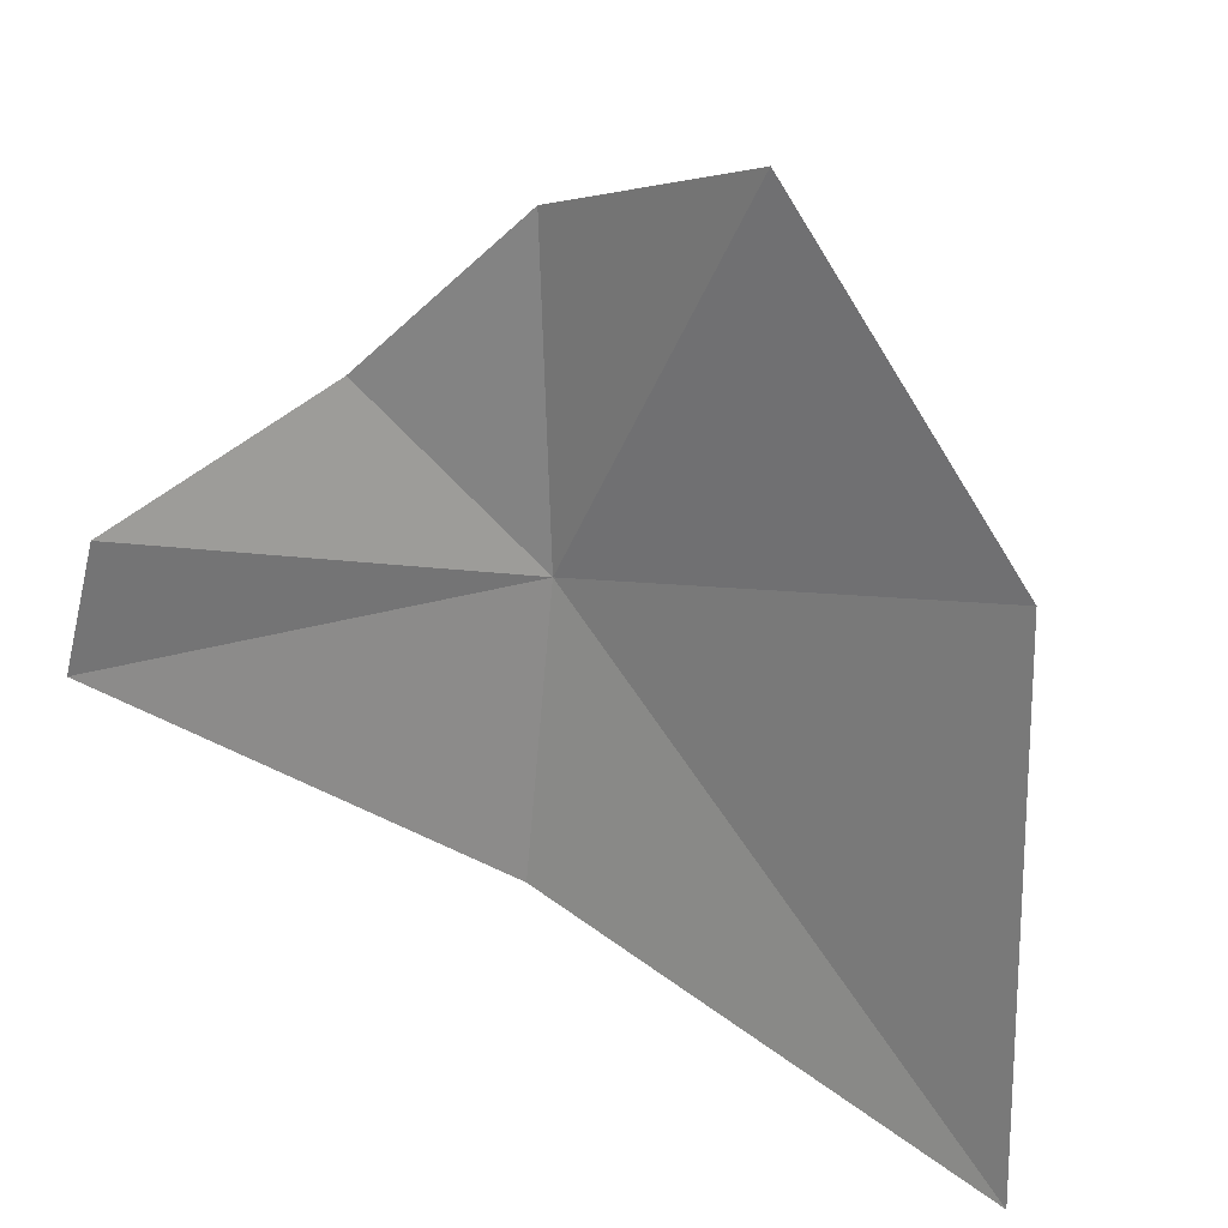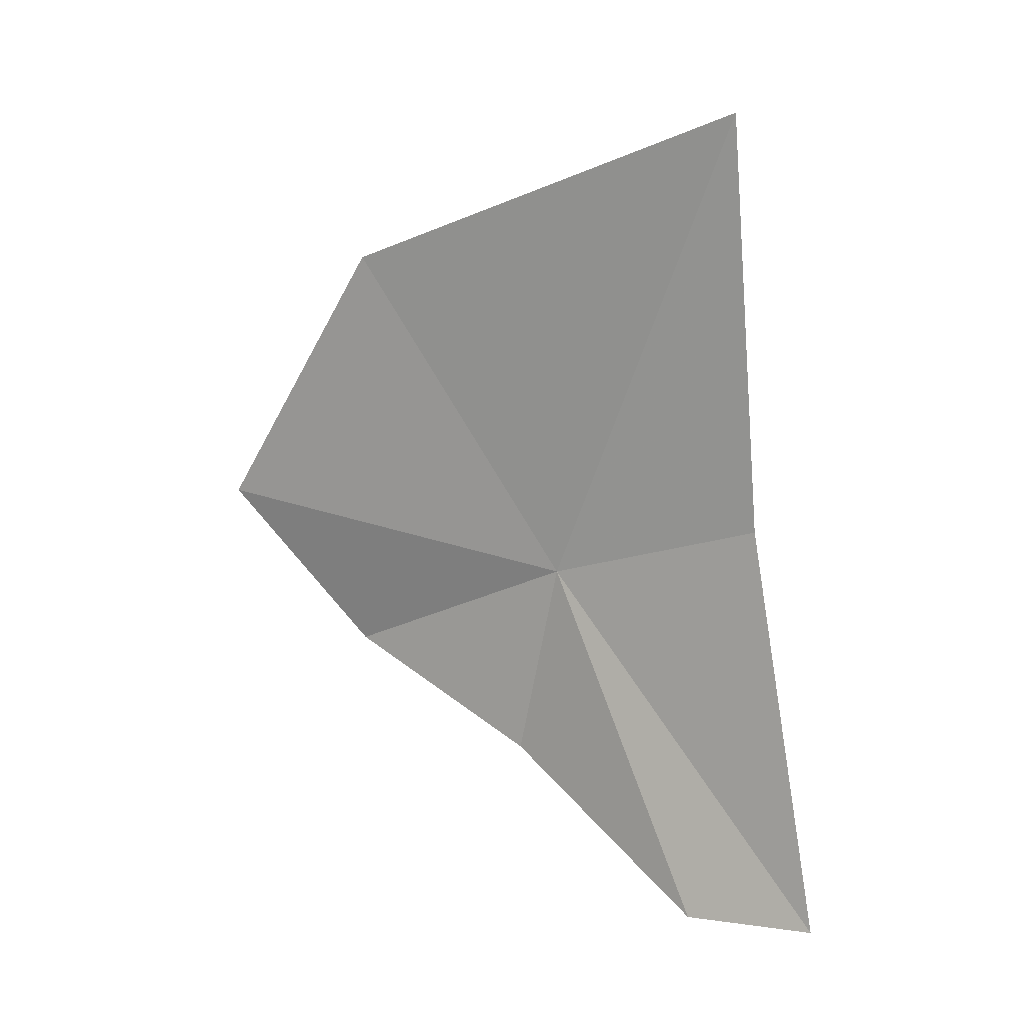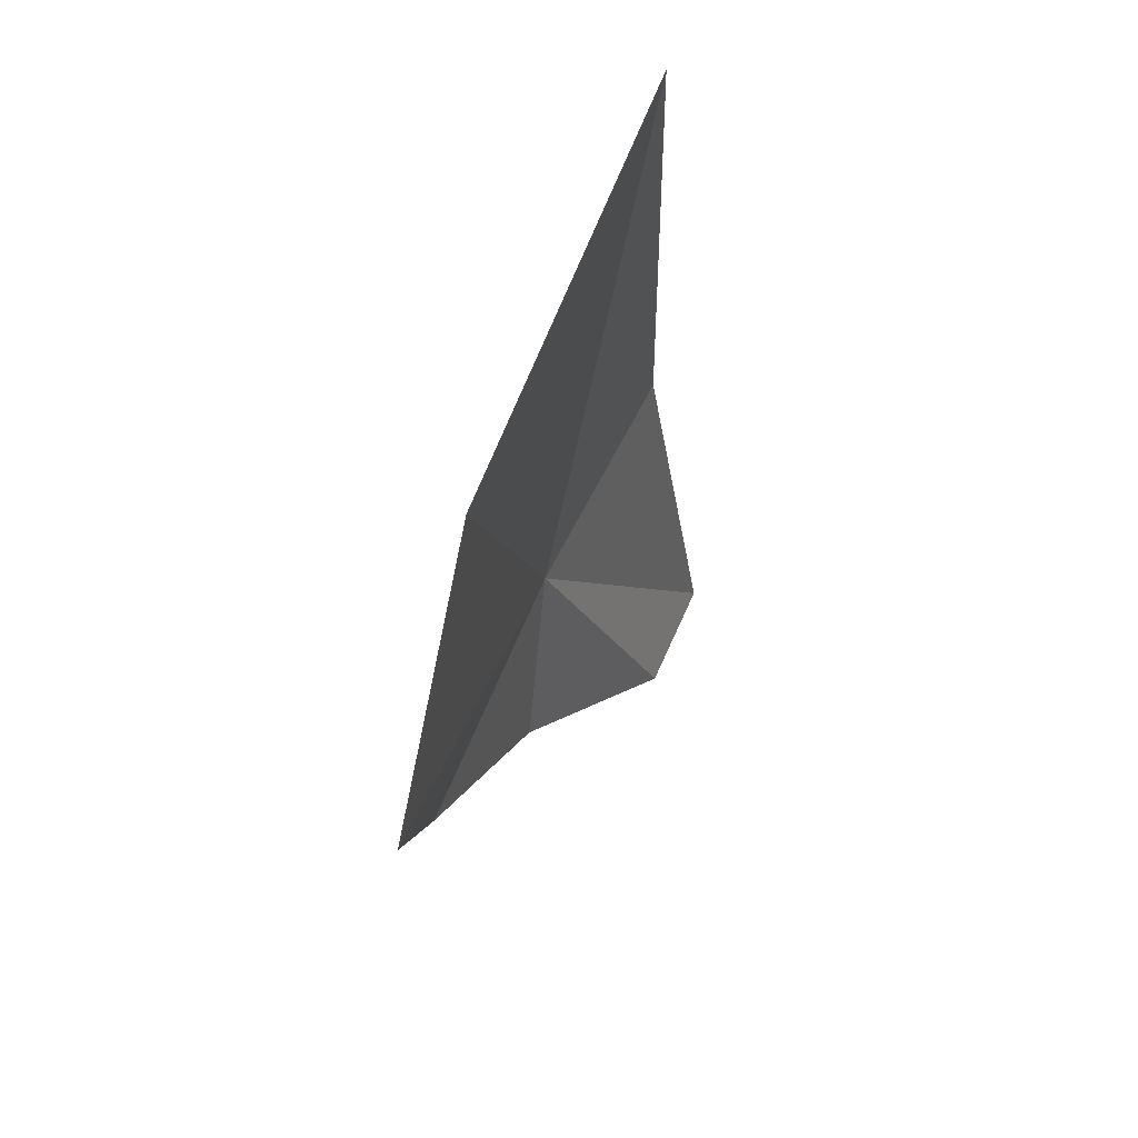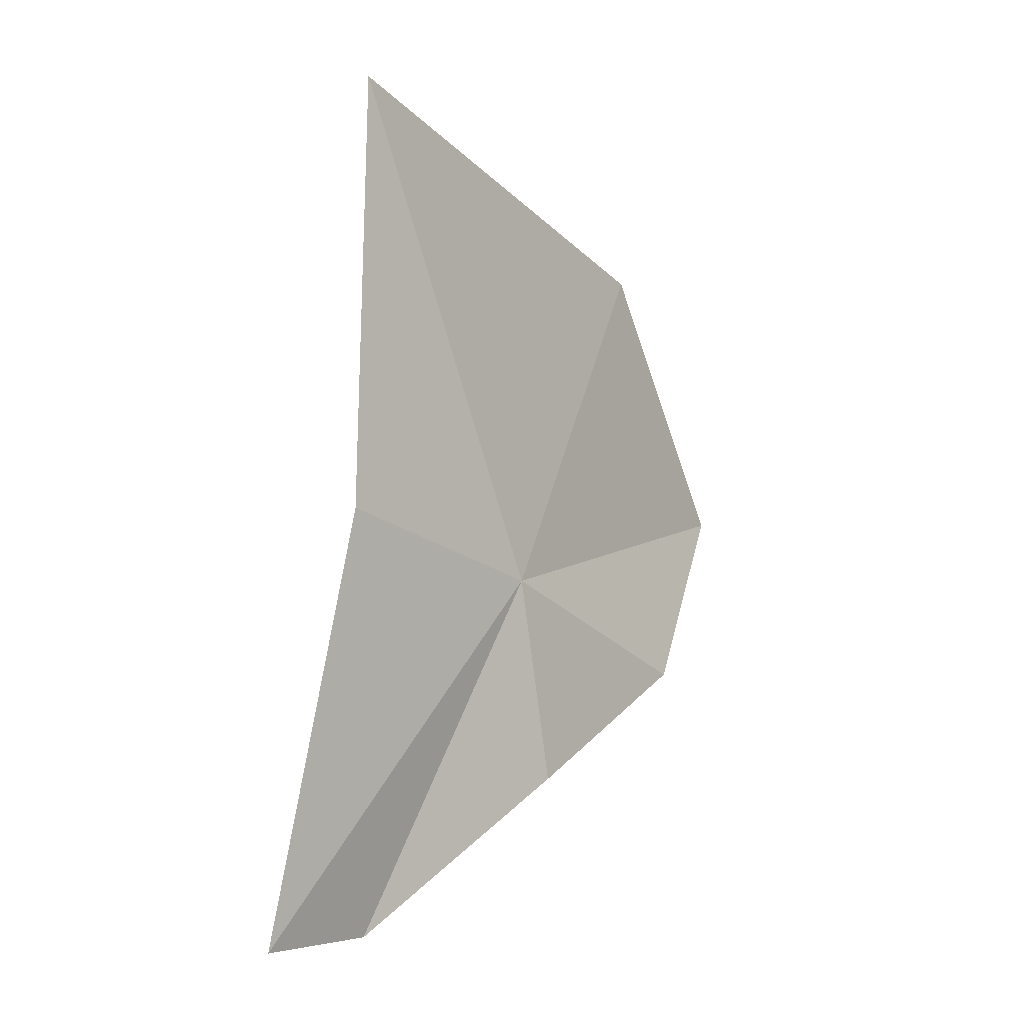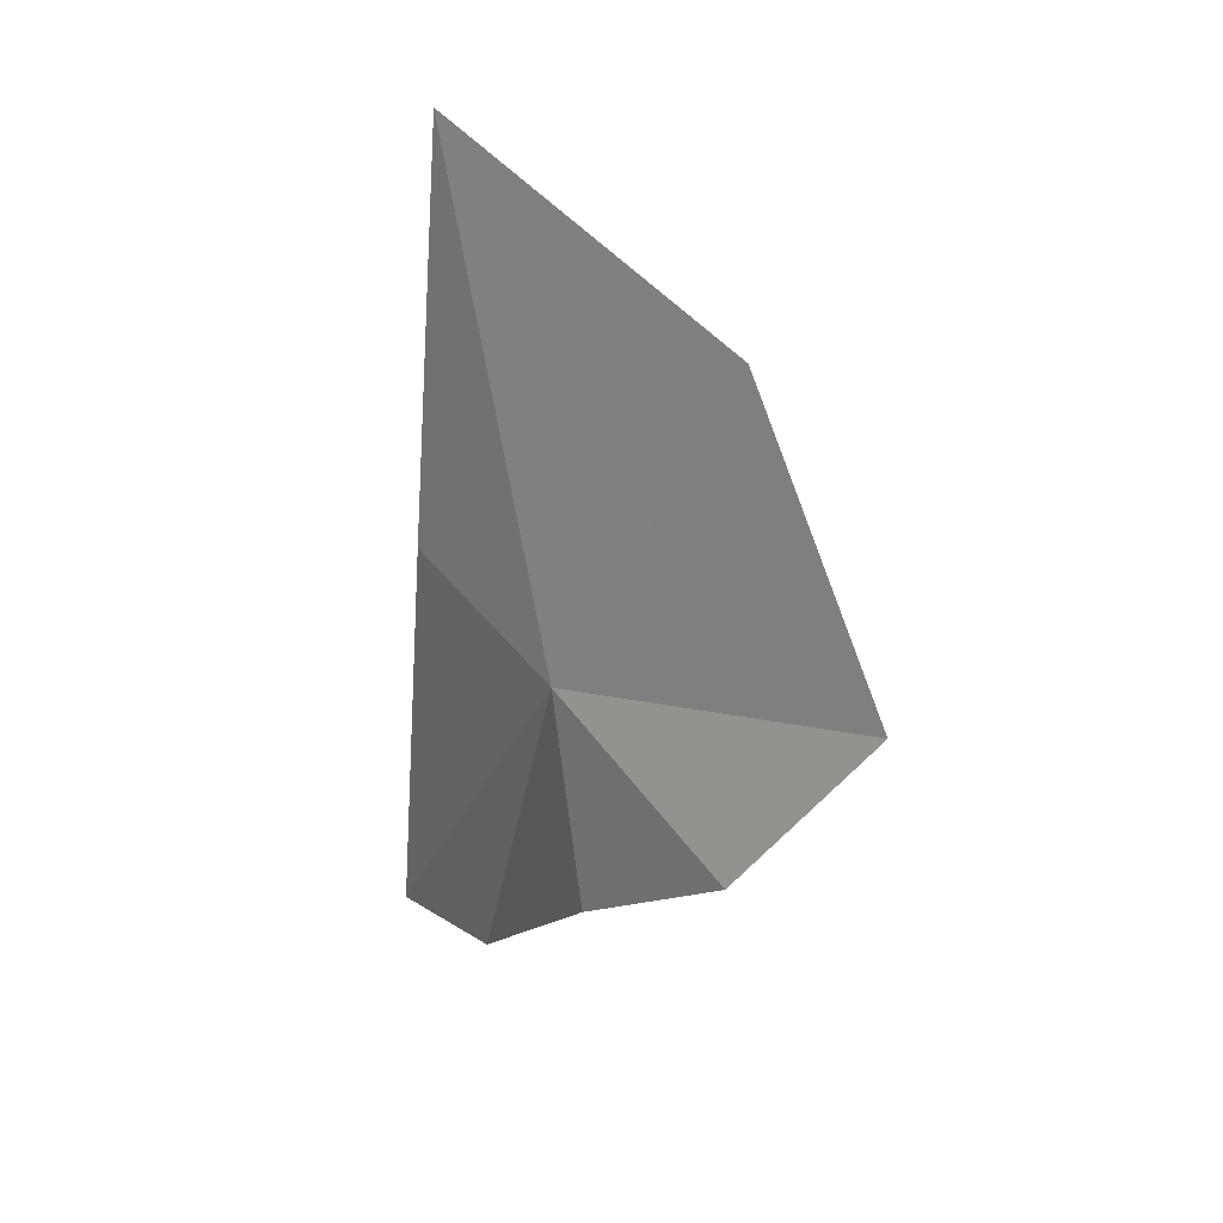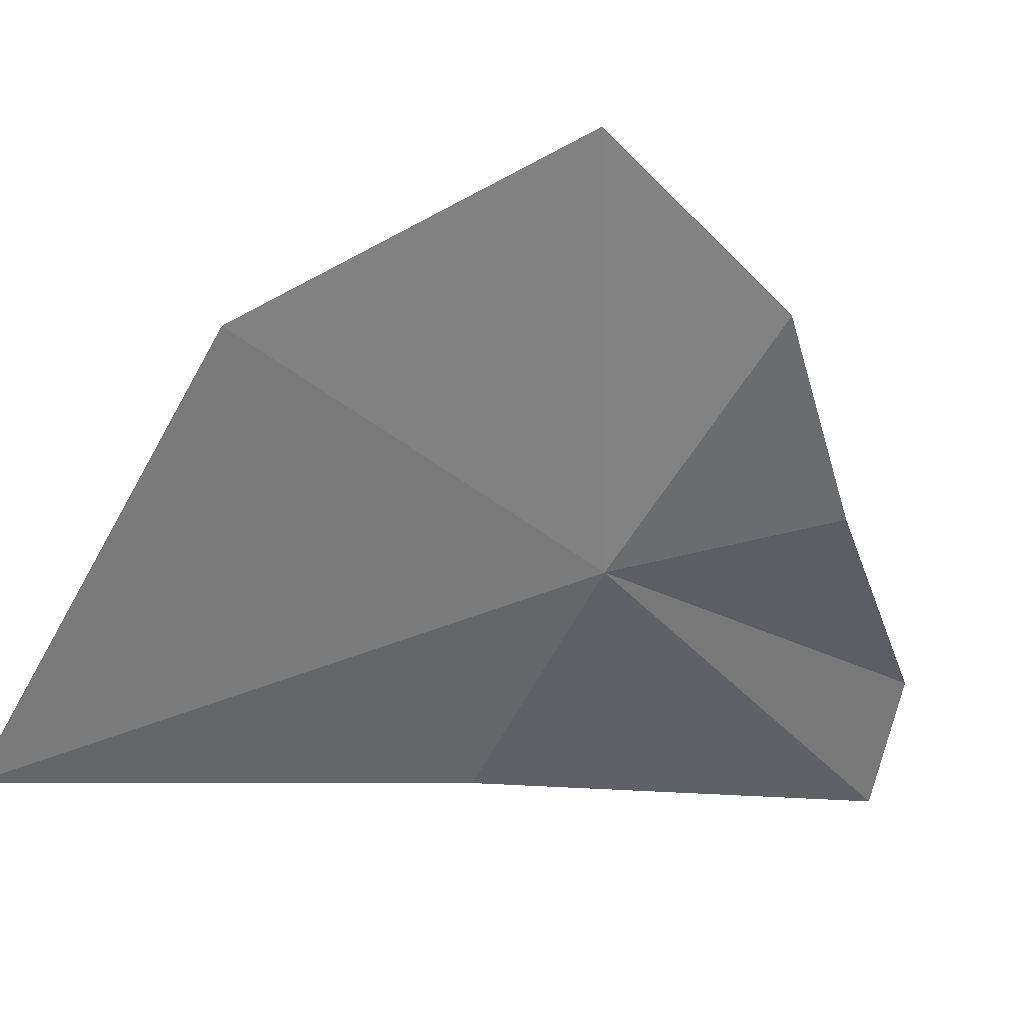
<metadata>
{"format":"obj","ext":"obj","renderer":"f3d","projection":"perspective","resolution":1024,"background":"white","views":[{"elev":57.6,"azim":-50.8,"up":"+Y"},{"elev":14.0,"azim":-93.4,"up":"+Z"},{"elev":50.0,"azim":176.8,"up":"+Z"},{"elev":-1.2,"azim":12.2,"up":"+Z"},{"elev":19.6,"azim":112.1,"up":"+Z"},{"elev":5.7,"azim":70.1,"up":"+Y"}]}
</metadata>
<code>
v -22.41 -11.5 47.4
v -22.89 -12.16 49.39
v -22.9 -12.28 47.69
v -22.12 -10.67 48.74
v -21.82 -10.08 47.65
v -23.16 -12.52 46.01
v -21.93 -10.65 46.96
v -22.33 -11.35 46.55
v -22.94 -12.03 45.99
f 1 3 2
f 1 2 4
f 1 6 3
f 1 5 7
f 1 8 9
f 1 7 8
f 1 9 6
f 1 4 5

</code>
